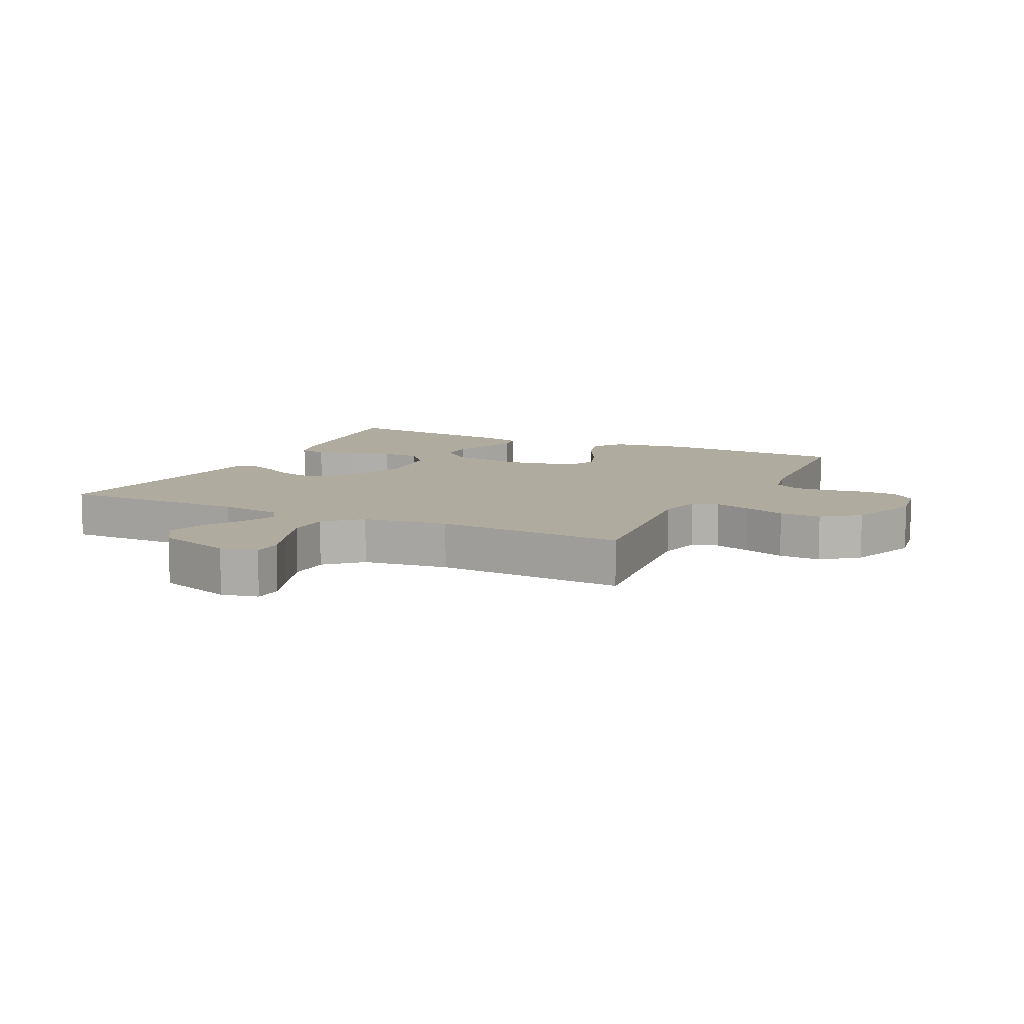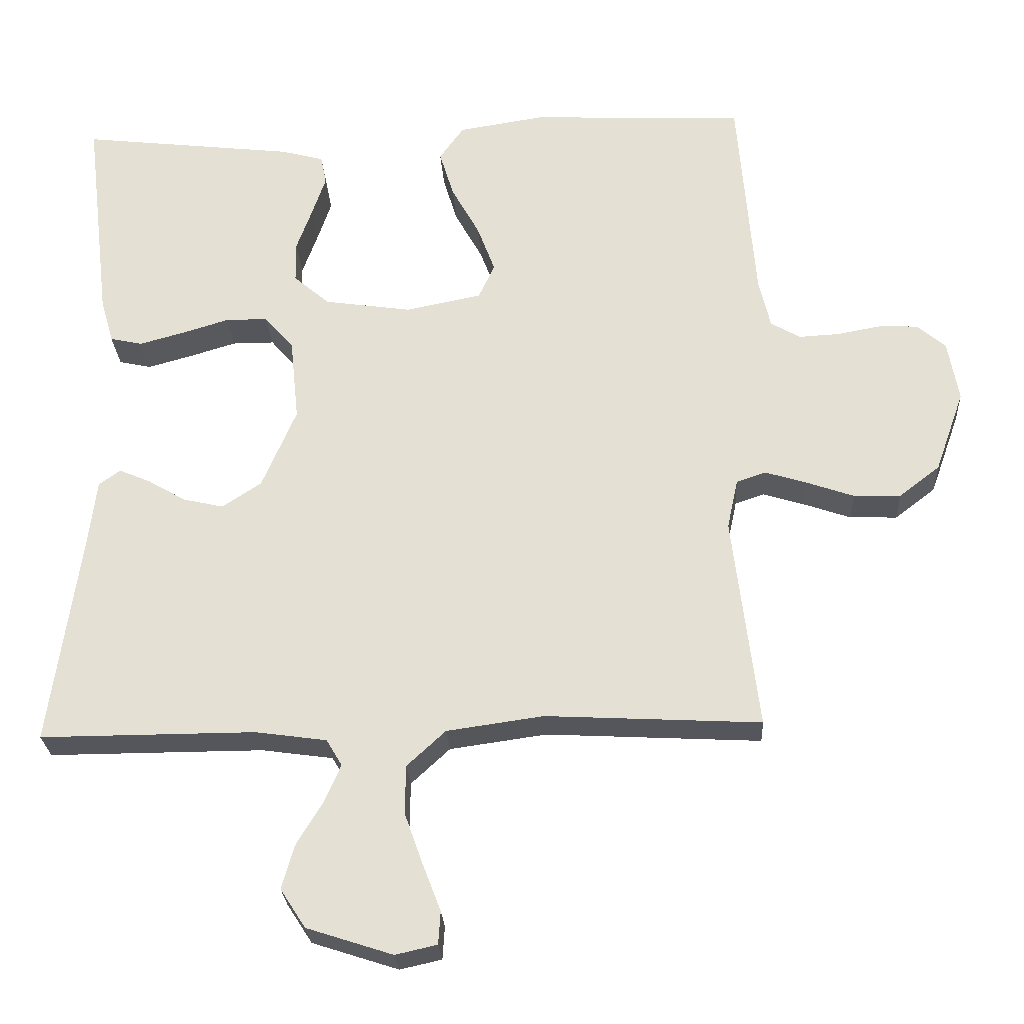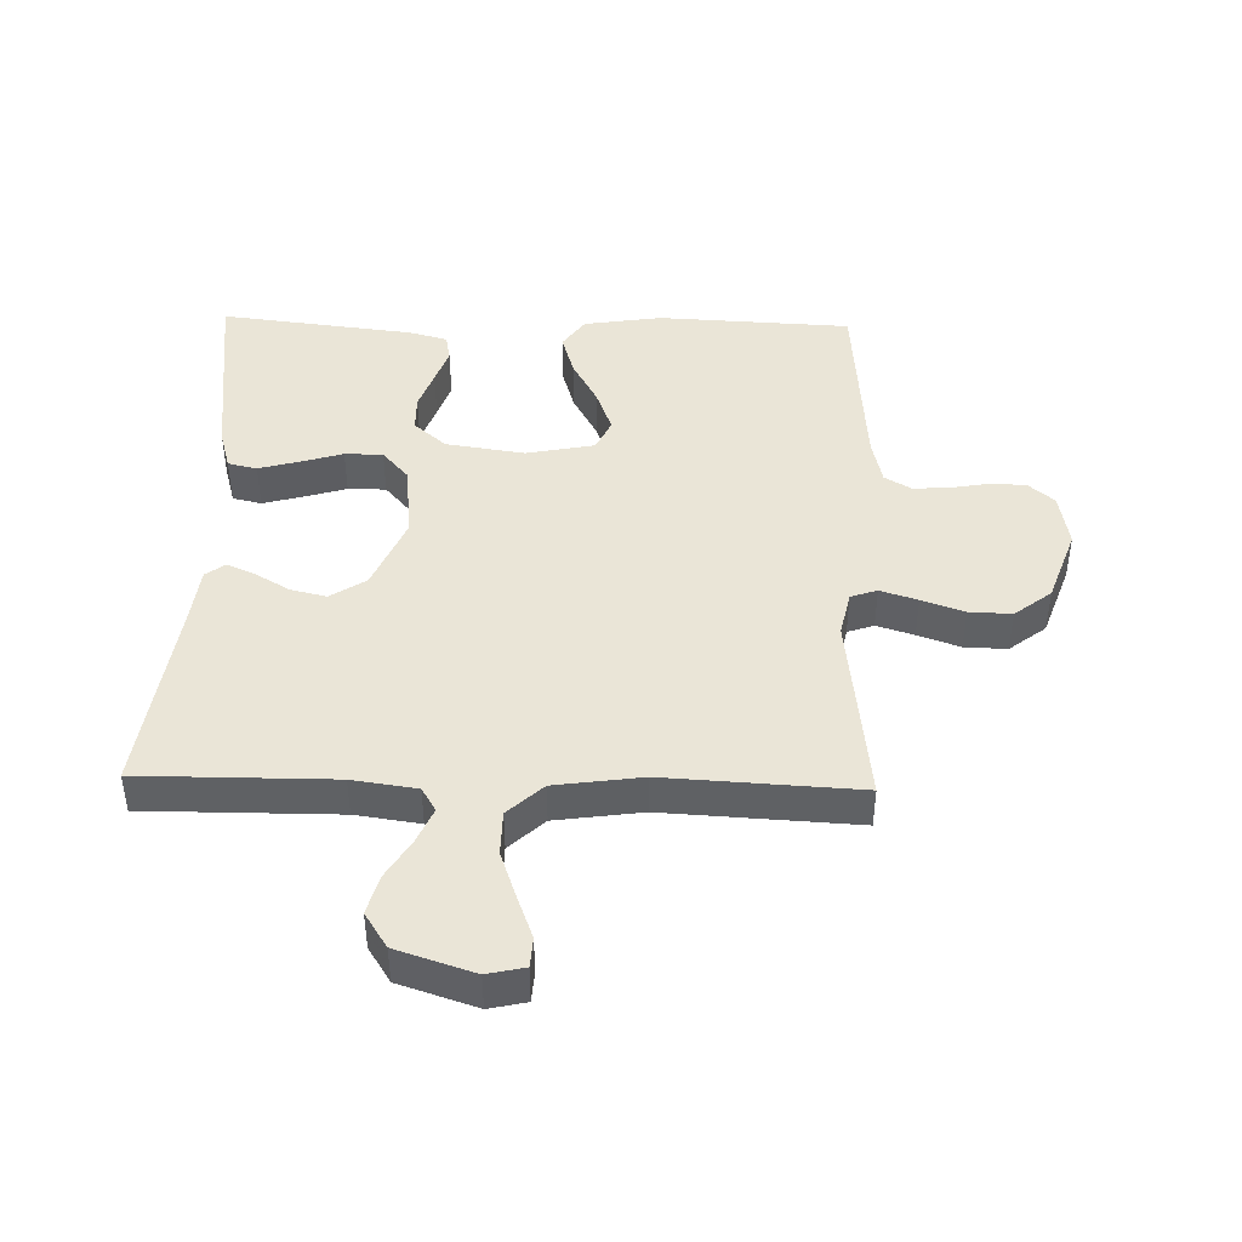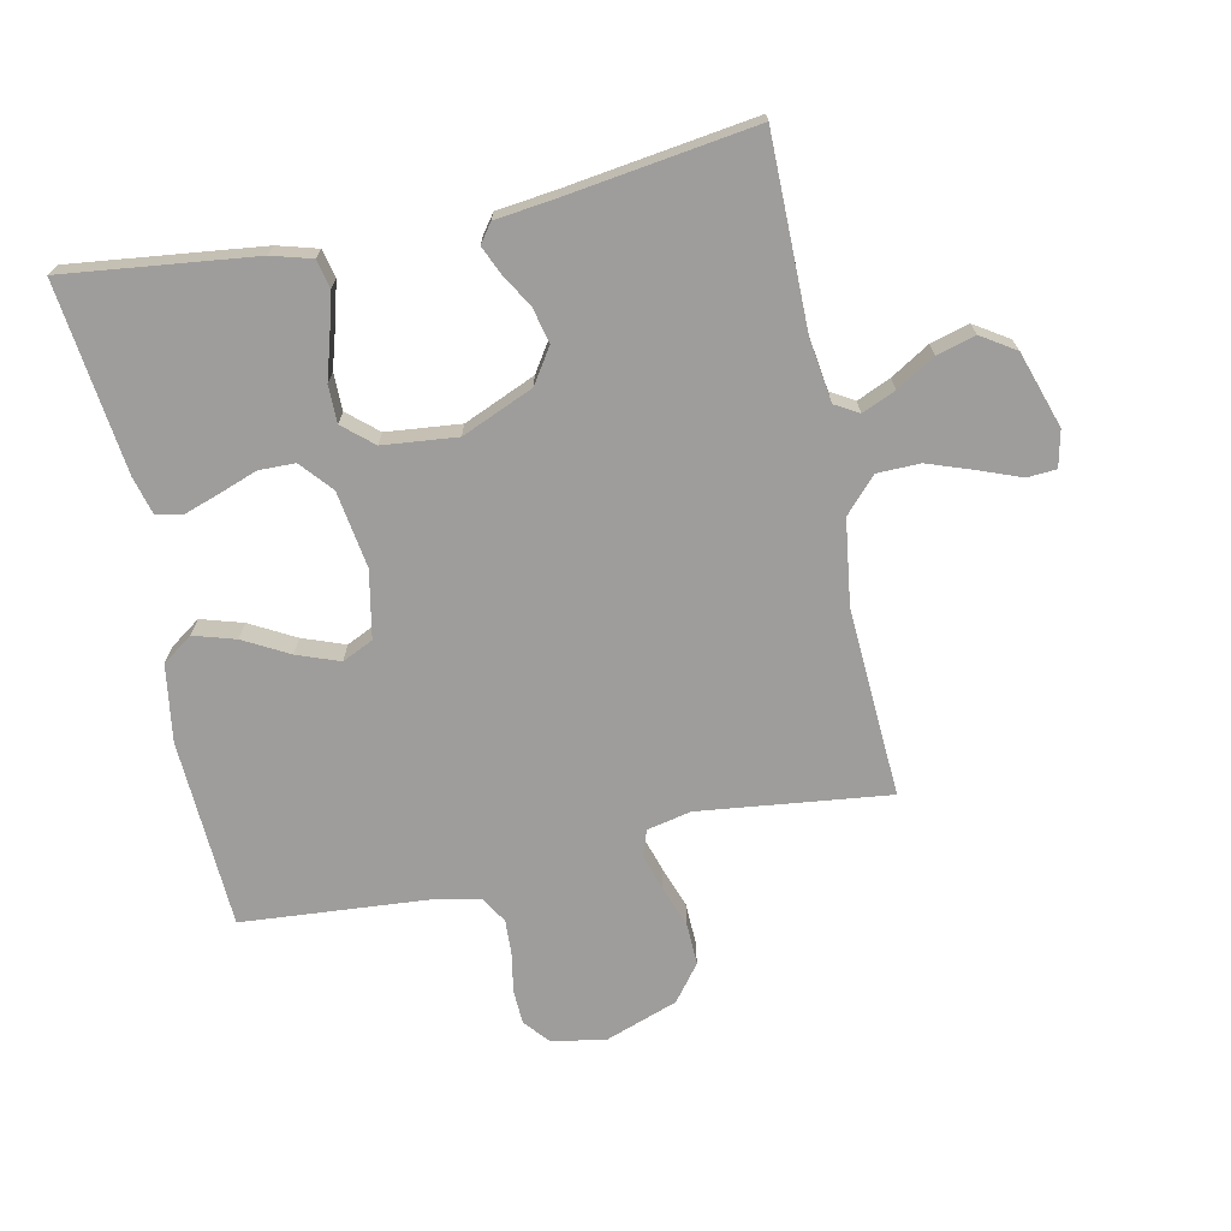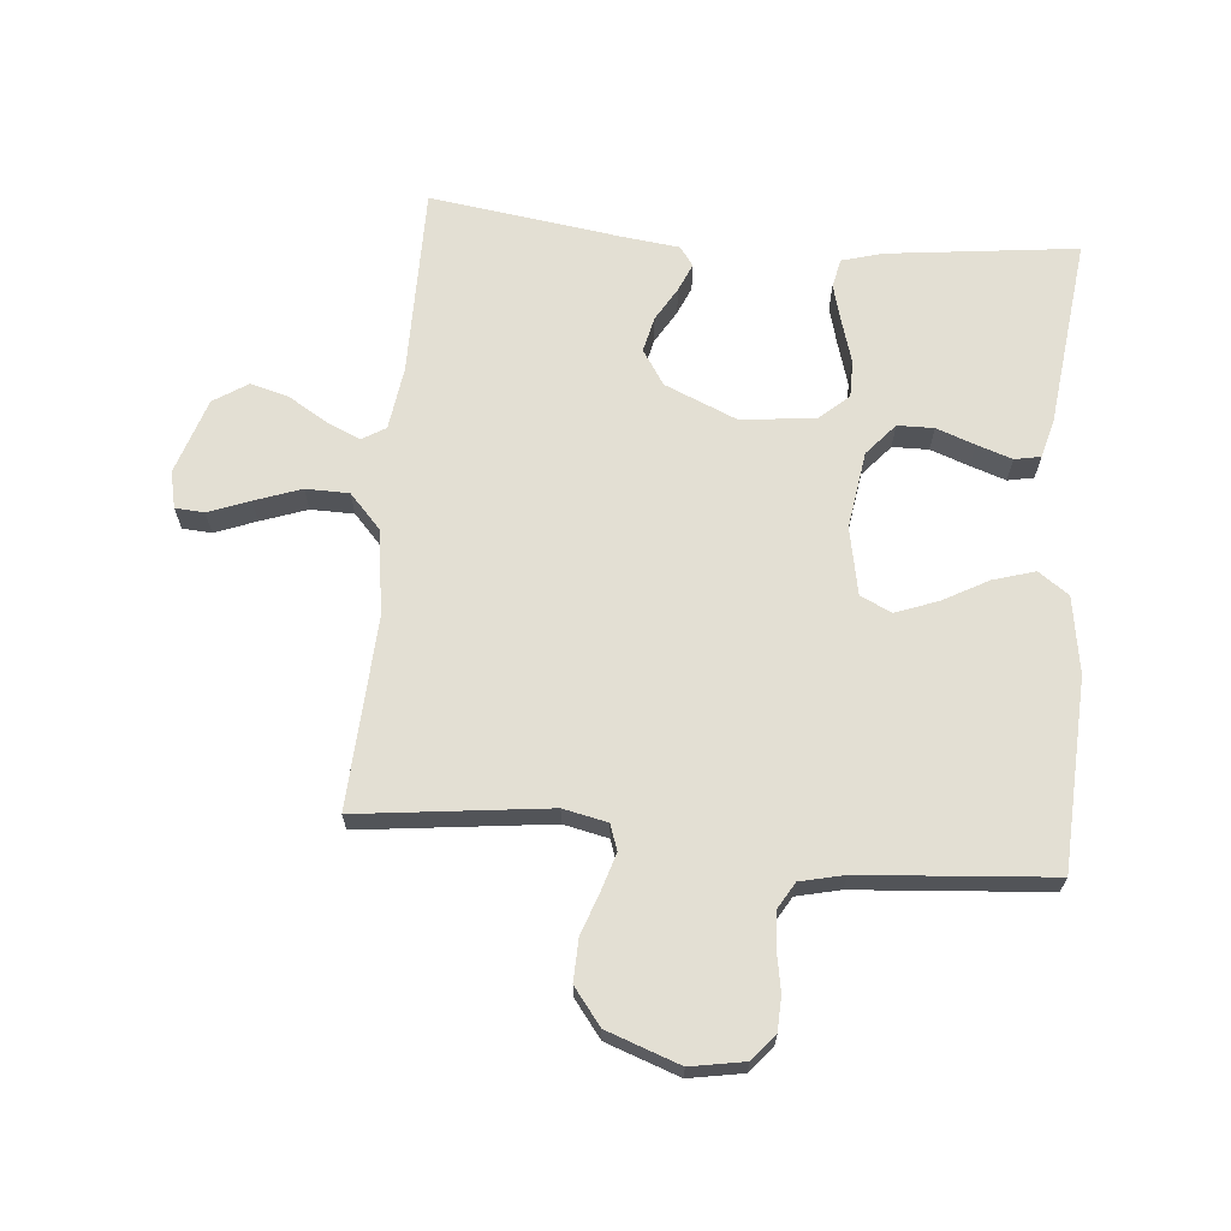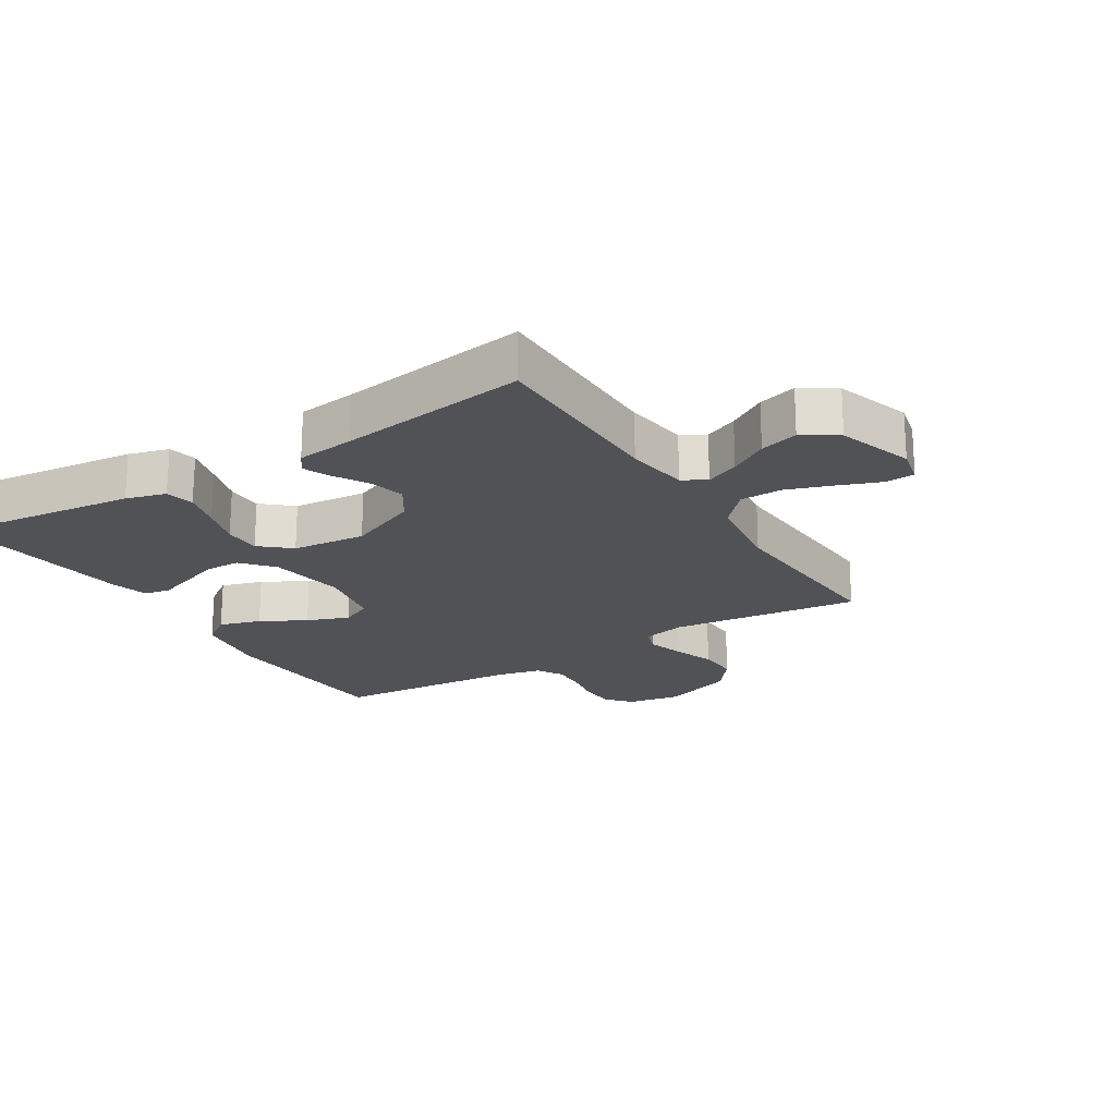
<metadata>
{"format":"obj","ext":"obj","renderer":"f3d","projection":"perspective","resolution":1024,"background":"white","views":[{"elev":9.6,"azim":-153.8,"up":"+Y"},{"elev":-26.3,"azim":-176.8,"up":"+Z"},{"elev":44.1,"azim":-178.5,"up":"+Y"},{"elev":-70.4,"azim":102.0,"up":"+Y"},{"elev":66.9,"azim":-84.8,"up":"+Y"},{"elev":-20.6,"azim":122.0,"up":"+Y"}]}
</metadata>
<code>
v -0.5 0.07 -0.5
v -0.464 0.07 -0.2
v -0.479 0.07 -0.13
v -0.52 0.07 -0.116
v -0.578 0.07 -0.134
v -0.644 0.07 -0.157
v -0.71 0.07 -0.159
v -0.767 0.07 -0.115
v -0.808 0.07 0
v -0.793 0.07 0.085
v -0.753 0.07 0.119
v -0.698 0.07 0.121
v -0.637 0.07 0.11
v -0.581 0.07 0.107
v -0.54 0.07 0.131
v -0.524 0.07 0.2
v -0.5 0.07 0.5
v -0.2 0.07 0.514
v -0.079 0.07 0.495
v -0.045 0.07 0.447
v -0.065 0.07 0.381
v -0.104 0.07 0.31
v -0.129 0.07 0.243
v -0.106 0.07 0.194
v 0 0.07 0.173
v 0.122 0.07 0.191
v 0.172 0.07 0.234
v 0.173 0.07 0.291
v 0.151 0.07 0.352
v 0.132 0.07 0.408
v 0.14 0.07 0.449
v 0.2 0.07 0.465
v 0.5 0.07 0.5
v 0.464 0.07 0.2
v 0.446 0.07 0.137
v 0.401 0.07 0.127
v 0.339 0.07 0.144
v 0.273 0.07 0.164
v 0.214 0.07 0.164
v 0.173 0.07 0.117
v 0.161 0.07 0
v 0.209 0.07 -0.113
v 0.264 0.07 -0.149
v 0.32 0.07 -0.136
v 0.373 0.07 -0.105
v 0.417 0.07 -0.086
v 0.447 0.07 -0.108
v 0.458 0.07 -0.2
v 0.5 0.07 -0.5
v 0.2 0.07 -0.499
v 0.1 0.07 -0.513
v 0.078 0.07 -0.55
v 0.101 0.07 -0.603
v 0.138 0.07 -0.664
v 0.155 0.07 -0.725
v 0.12 0.07 -0.779
v 0 0.07 -0.818
v -0.058 0.07 -0.805
v -0.061 0.07 -0.759
v -0.036 0.07 -0.694
v -0.01 0.07 -0.621
v -0.011 0.07 -0.553
v -0.065 0.07 -0.503
v -0.2 0.07 -0.484
v -0.5 0 -0.5
v -0.464 0 -0.2
v -0.479 0 -0.13
v -0.52 0 -0.116
v -0.578 0 -0.134
v -0.644 0 -0.157
v -0.71 0 -0.159
v -0.767 0 -0.115
v -0.808 0 0
v -0.793 0 0.085
v -0.753 0 0.119
v -0.698 0 0.121
v -0.637 0 0.11
v -0.581 0 0.107
v -0.54 0 0.131
v -0.524 0 0.2
v -0.5 0 0.5
v -0.2 0 0.514
v -0.079 0 0.495
v -0.045 0 0.447
v -0.065 0 0.381
v -0.104 0 0.31
v -0.129 0 0.243
v -0.106 0 0.194
v 0 0 0.173
v 0.122 0 0.191
v 0.172 0 0.234
v 0.173 0 0.291
v 0.151 0 0.352
v 0.132 0 0.408
v 0.14 0 0.449
v 0.2 0 0.465
v 0.5 0 0.5
v 0.464 0 0.2
v 0.446 0 0.137
v 0.401 0 0.127
v 0.339 0 0.144
v 0.273 0 0.164
v 0.214 0 0.164
v 0.173 0 0.117
v 0.161 0 0
v 0.209 0 -0.113
v 0.264 0 -0.149
v 0.32 0 -0.136
v 0.373 0 -0.105
v 0.417 0 -0.086
v 0.447 0 -0.108
v 0.458 0 -0.2
v 0.5 0 -0.5
v 0.2 0 -0.499
v 0.1 0 -0.513
v 0.078 0 -0.55
v 0.101 0 -0.603
v 0.138 0 -0.664
v 0.155 0 -0.725
v 0.12 0 -0.779
v 0 0 -0.818
v -0.058 0 -0.805
v -0.061 0 -0.759
v -0.036 0 -0.694
v -0.01 0 -0.621
v -0.011 0 -0.553
v -0.065 0 -0.503
v -0.2 0 -0.484
f 58 59 60
f 57 58 60
f 56 57 60
f 55 56 60
f 54 55 60
f 53 54 60
f 52 53 60 61
f 51 52 61 62
f 48 49 50
f 48 50 51
f 47 48 51
f 46 47 51
f 45 46 51
f 44 45 51
f 51 62 63
f 44 51 63
f 43 44 63
f 36 37 38
f 35 36 38
f 34 35 38
f 33 34 38
f 32 33 38
f 31 32 38
f 30 31 38
f 29 30 38
f 28 29 38
f 27 28 38 39
f 26 27 39 40
f 20 21 22
f 19 20 22
f 18 19 22
f 17 18 22
f 16 17 22
f 15 16 22 23
f 14 15 23 24
f 11 12 13
f 10 11 13
f 9 10 13
f 8 9 13
f 7 8 13
f 6 7 13
f 5 6 13
f 4 5 13 14
f 14 24 25
f 4 14 25
f 3 4 25
f 64 1 2
f 64 2 3
f 63 64 3
f 43 63 3
f 42 43 3
f 41 42 3 25
f 25 26 40 41
f 124 123 122
f 124 122 121
f 124 121 120
f 124 120 119
f 124 119 118
f 124 118 117
f 125 124 117 116
f 126 125 116 115
f 114 113 112
f 115 114 112
f 115 112 111
f 115 111 110
f 115 110 109
f 115 109 108
f 127 126 115
f 127 115 108
f 127 108 107
f 102 101 100
f 102 100 99
f 102 99 98
f 102 98 97
f 102 97 96
f 102 96 95
f 102 95 94
f 102 94 93
f 102 93 92
f 103 102 92 91
f 104 103 91 90
f 86 85 84
f 86 84 83
f 86 83 82
f 86 82 81
f 86 81 80
f 87 86 80 79
f 88 87 79 78
f 77 76 75
f 77 75 74
f 77 74 73
f 77 73 72
f 77 72 71
f 77 71 70
f 77 70 69
f 78 77 69 68
f 89 88 78
f 89 78 68
f 89 68 67
f 66 65 128
f 67 66 128
f 67 128 127
f 67 127 107
f 67 107 106
f 89 67 106 105
f 105 104 90 89
f 1 65 66 2
f 2 66 67 3
f 3 67 68 4
f 4 68 69 5
f 5 69 70 6
f 6 70 71 7
f 7 71 72 8
f 8 72 73 9
f 9 73 74 10
f 10 74 75 11
f 11 75 76 12
f 12 76 77 13
f 13 77 78 14
f 14 78 79 15
f 15 79 80 16
f 16 80 81 17
f 17 81 82 18
f 18 82 83 19
f 19 83 84 20
f 20 84 85 21
f 21 85 86 22
f 22 86 87 23
f 23 87 88 24
f 24 88 89 25
f 25 89 90 26
f 26 90 91 27
f 27 91 92 28
f 28 92 93 29
f 29 93 94 30
f 30 94 95 31
f 31 95 96 32
f 32 96 97 33
f 33 97 98 34
f 34 98 99 35
f 35 99 100 36
f 36 100 101 37
f 37 101 102 38
f 38 102 103 39
f 39 103 104 40
f 40 104 105 41
f 41 105 106 42
f 42 106 107 43
f 43 107 108 44
f 44 108 109 45
f 45 109 110 46
f 46 110 111 47
f 47 111 112 48
f 48 112 113 49
f 49 113 114 50
f 50 114 115 51
f 51 115 116 52
f 52 116 117 53
f 53 117 118 54
f 54 118 119 55
f 55 119 120 56
f 56 120 121 57
f 57 121 122 58
f 58 122 123 59
f 59 123 124 60
f 60 124 125 61
f 61 125 126 62
f 62 126 127 63
f 63 127 128 64
f 64 128 65 1

</code>
